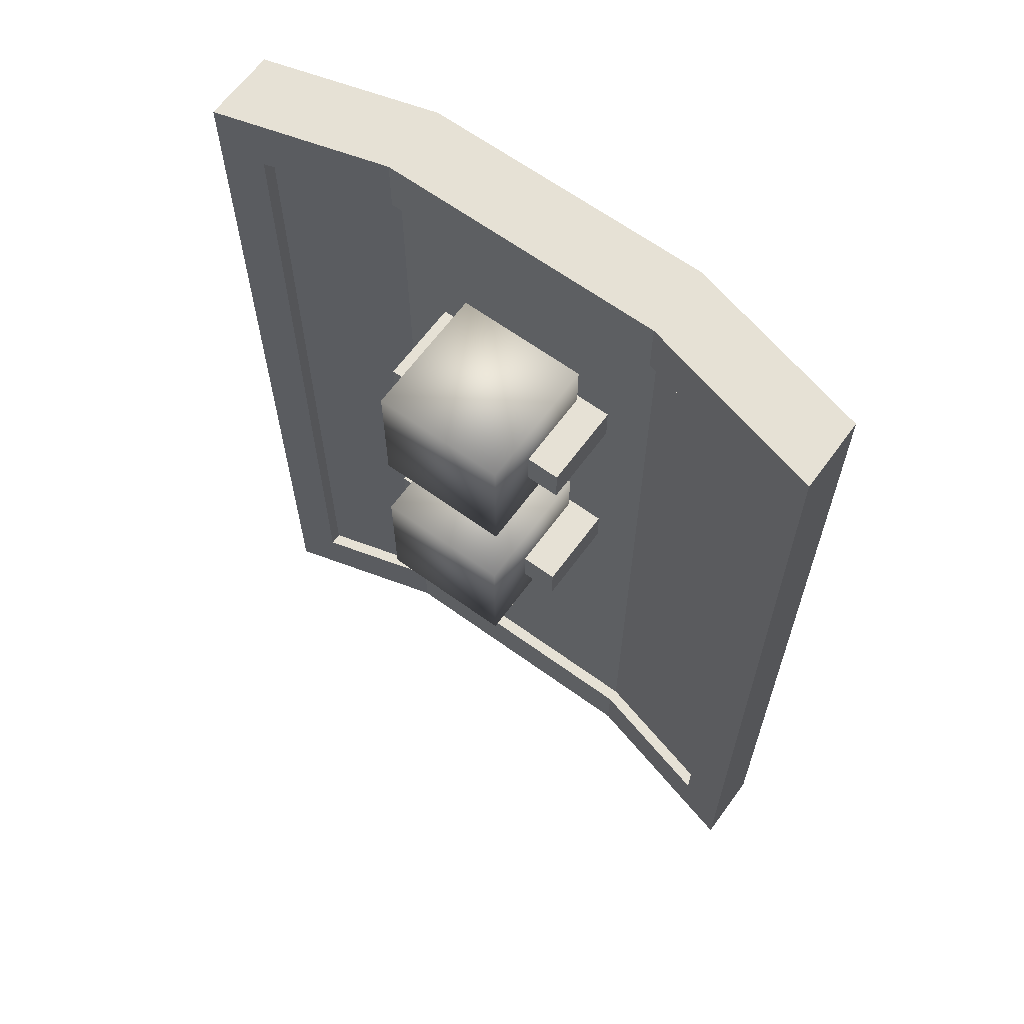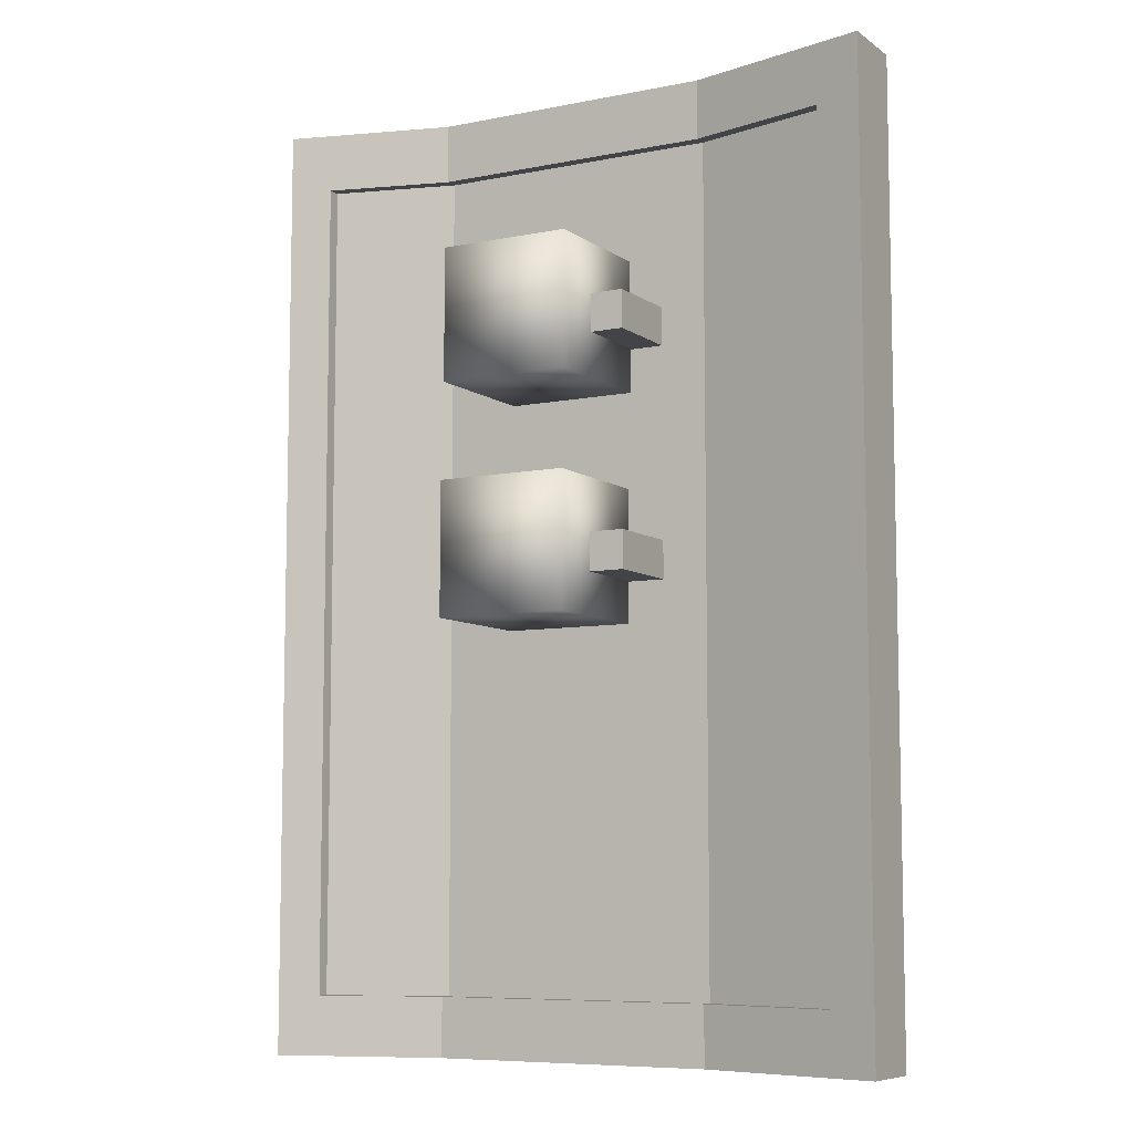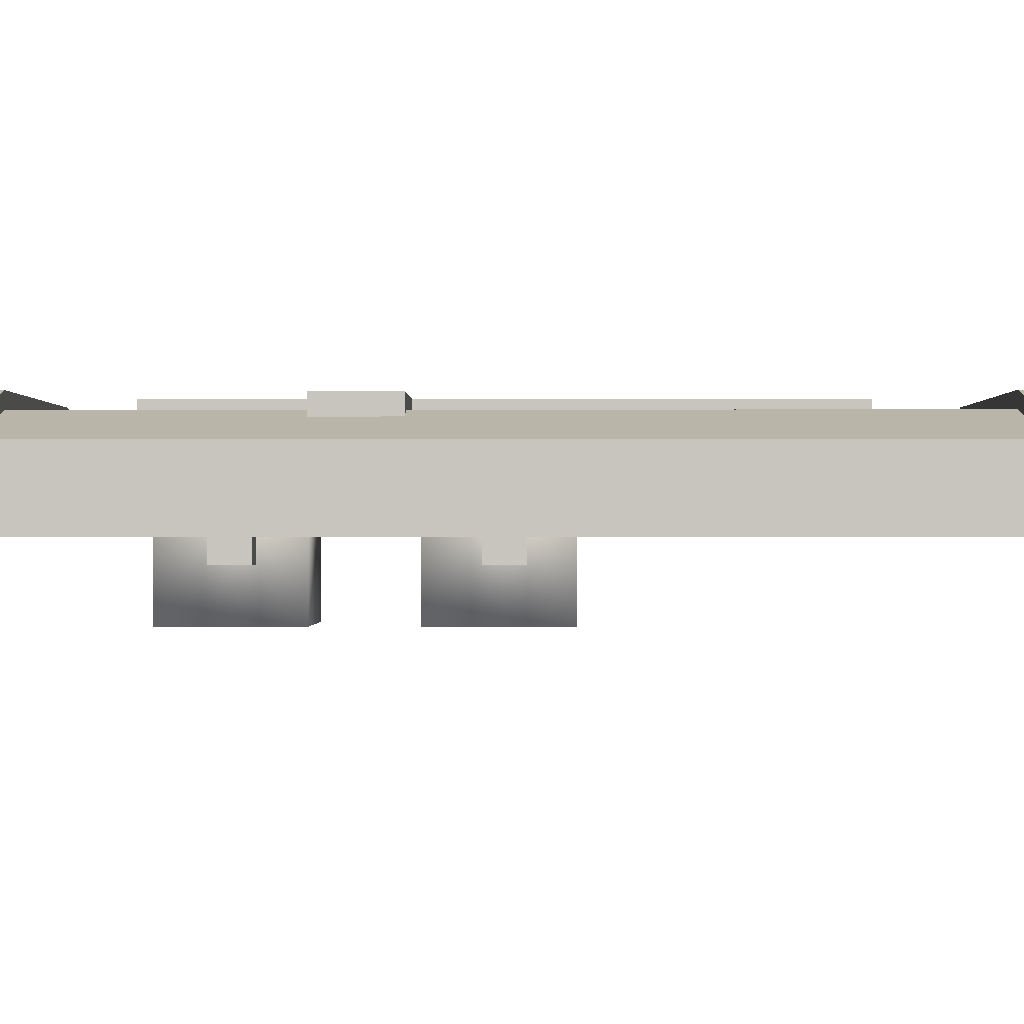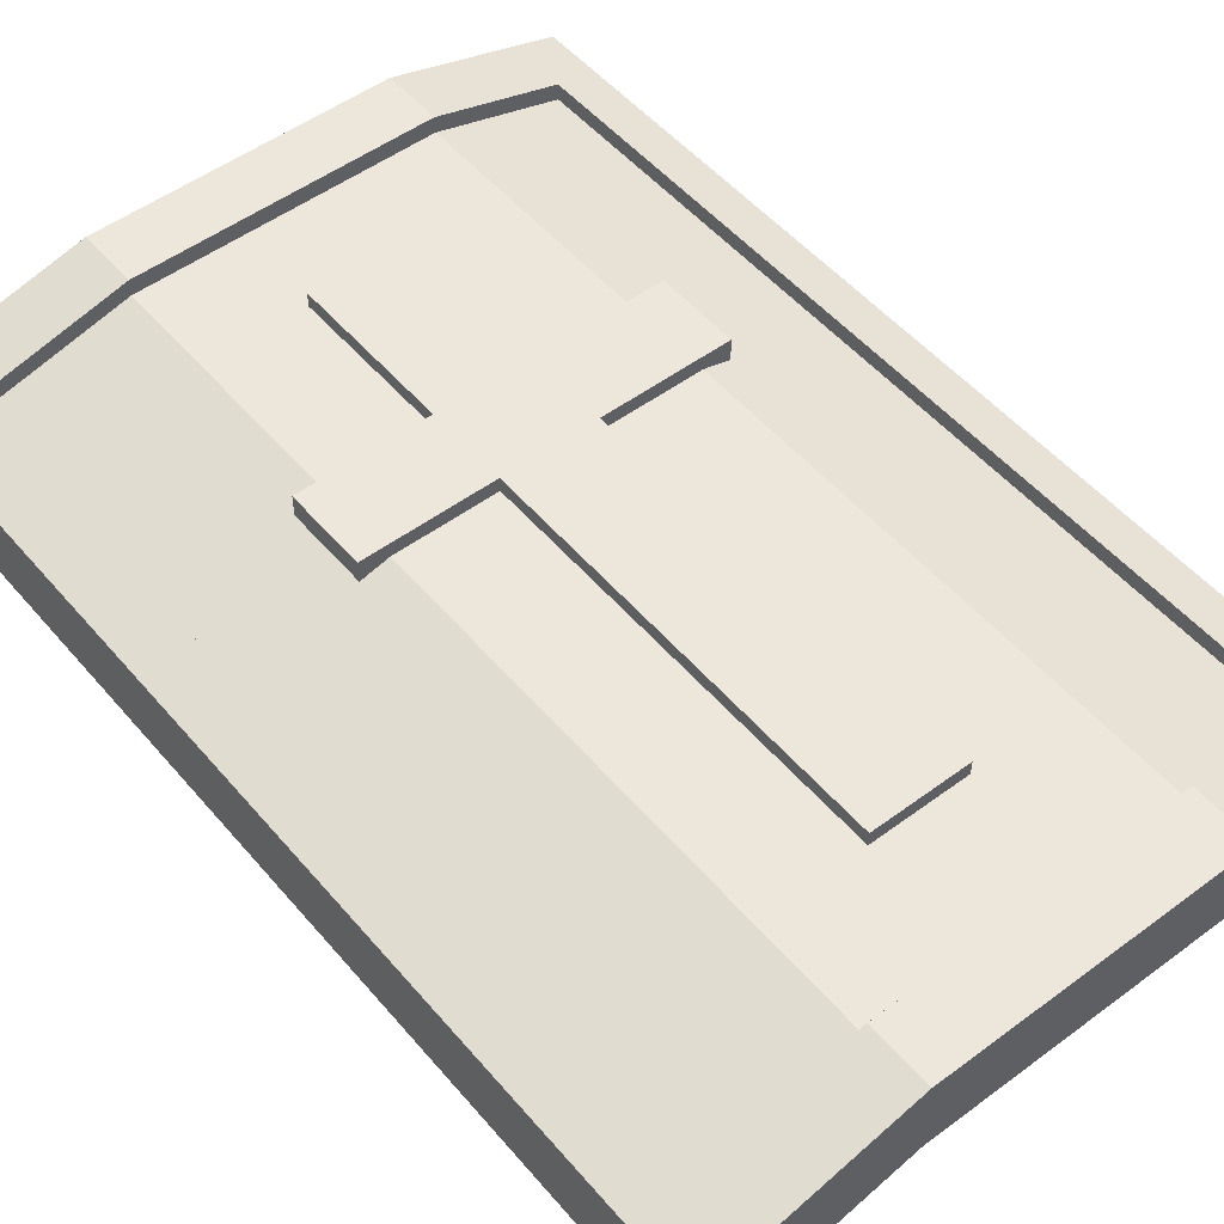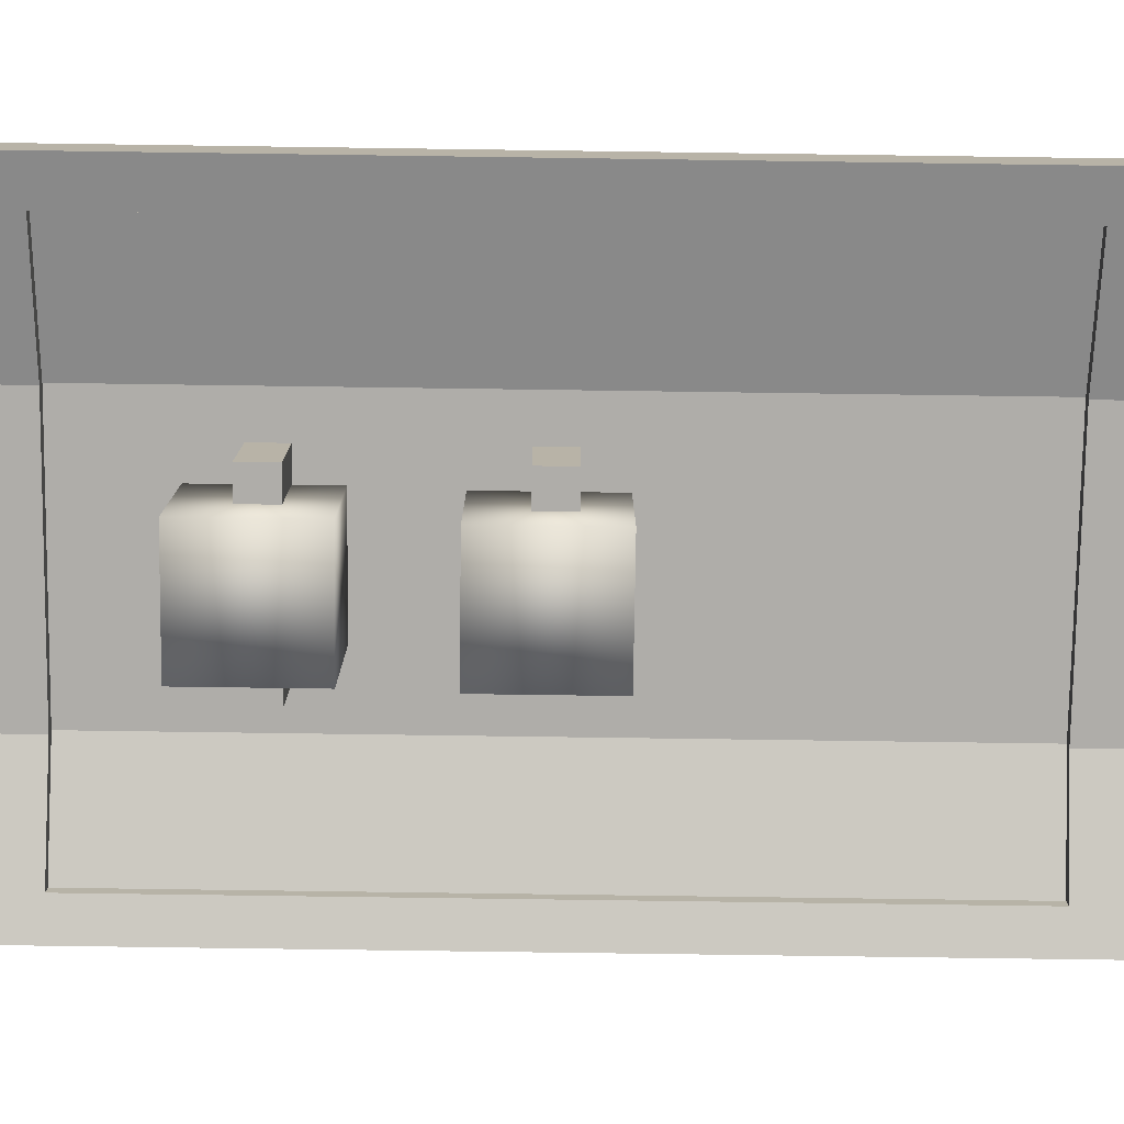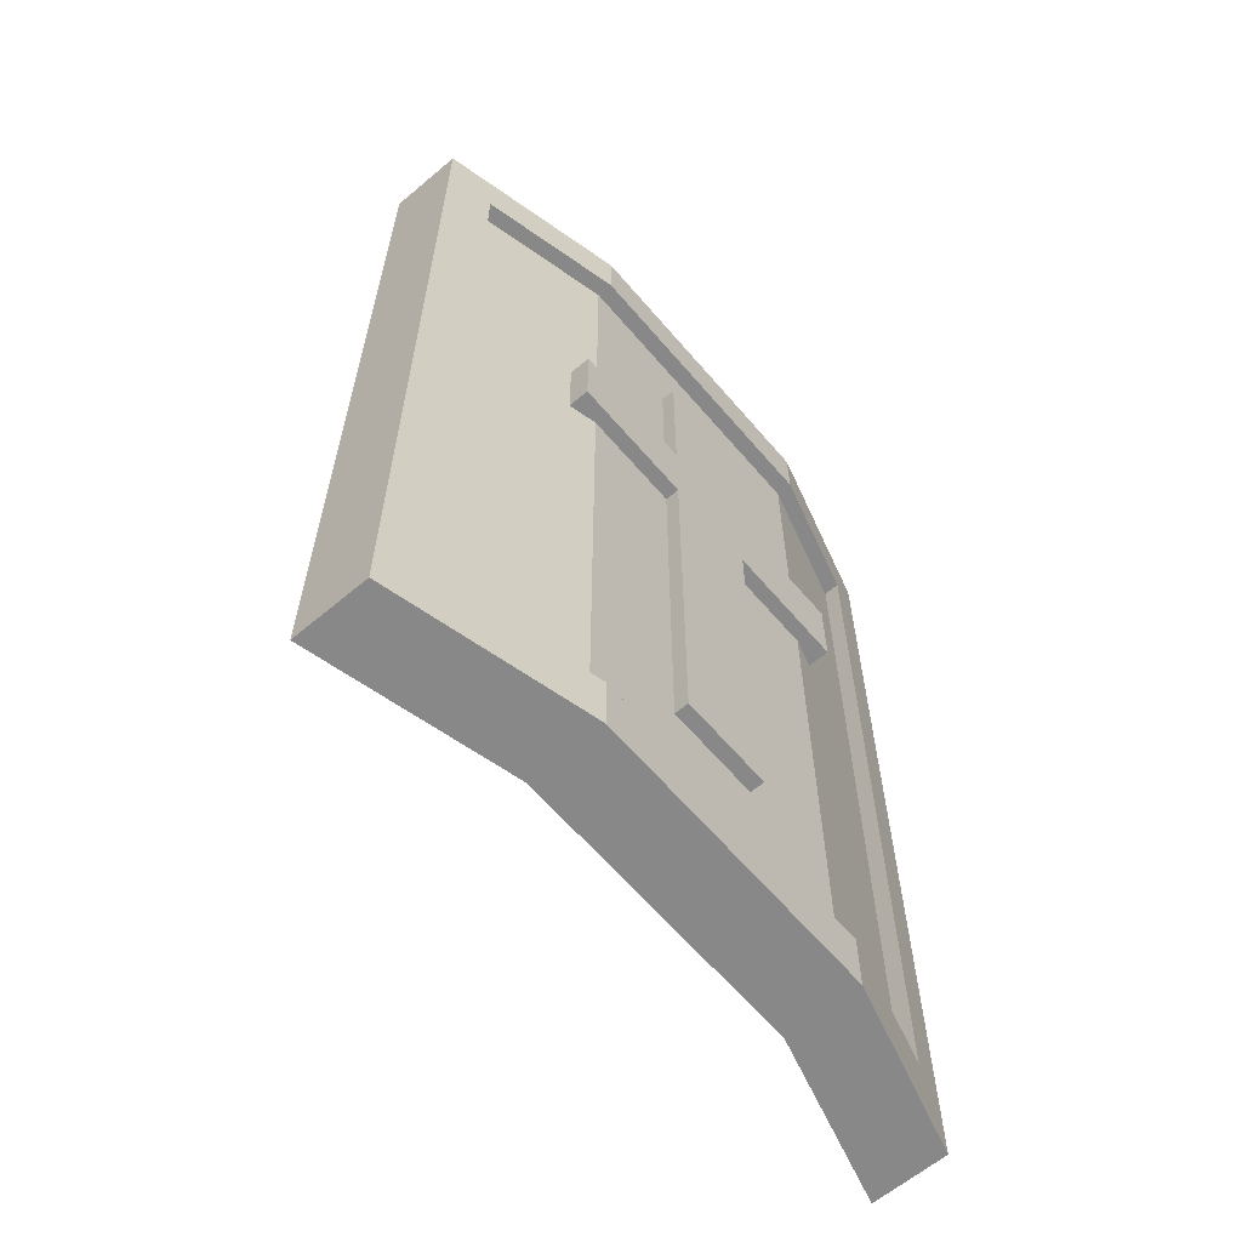
<metadata>
{"format":"obj","ext":"obj","renderer":"f3d","projection":"perspective","resolution":1024,"background":"white","views":[{"elev":64.2,"azim":-143.8,"up":"+Y"},{"elev":-7.8,"azim":-150.7,"up":"+Y"},{"elev":-0.6,"azim":-89.5,"up":"+Z"},{"elev":51.3,"azim":-38.9,"up":"+Z"},{"elev":-77.4,"azim":-90.8,"up":"+Z"},{"elev":-62.8,"azim":-49.6,"up":"+Y"}]}
</metadata>
<code>
o 立方体.002
v 0 0 -0.1
v 0.65 0 -0.1
v -0.65 0 -0.1
v 0 1.881 -0.1
v 0.65 1.881 0.1
v 0.65 1.881 -0.1
v -0.65 1.881 -0.1
v -0.65 1.881 0.1
v -1.289 1.881 -0.06167
v -1.289 0 -0.2617
v -1.289 1.881 -0.2617
v 1.209 0 -0.2568
v 1.209 1.881 -0.2568
v 1.209 1.881 -0.05678
v 0 -1.881 -0.1
v 0.65 -1.881 0.1
v 0.65 -1.881 -0.1
v -0.65 -1.881 -0.1
v -0.65 -1.881 0.1
v -1.289 -1.881 -0.2617
v -1.289 -1.881 -0.06167
v 1.209 -1.881 -0.05678
v 1.209 -1.881 -0.2568
v 1.395 -2.15 -0.0356
v -1.502 2.15 -0.04212
v -1.502 -2.15 -0.04212
v -0.65 -2.15 0.1734
v 0.65 2.15 0.1734
v 0.65 -2.15 0.1734
v 0.65 -1.881 0.1734
v -0.65 2.15 0.1734
v -0.65 -1.881 0.1734
v 1.395 2.15 -0.0356
v 0.65 1.881 0.1734
v -0.65 1.881 0.1734
v -1.289 1.881 0.01177
v -1.289 -1.881 0.01177
v 1.209 1.881 0.01666
v 1.209 -1.881 0.01666
v 1.395 2.15 -0.3664
v -1.502 -2.15 -0.3729
v 0.65 -2.15 -0.1574
v -0.65 2.15 -0.1574
v 0.65 2.15 -0.1574
v 0.65 -1.881 -0.1574
v -0.65 -2.15 -0.1574
v -0.65 -1.881 -0.1574
v -1.502 2.15 -0.3729
v 0.65 1.881 -0.1574
v -0.65 1.881 -0.1574
v 1.209 1.881 -0.3142
v -1.289 1.881 -0.3191
v -1.289 -1.881 -0.3191
v 1.395 -2.15 -0.3664
v 1.209 -1.881 -0.3142
v -0.2913 0.7821 -0.718
v -0.2913 1.382 -0.718
v 0.3087 1.382 -0.7183
v 0.3087 0.7821 -0.7183
v 0.309 1.382 -0.1183
v 0.309 0.7821 -0.1183
v -0.291 1.382 -0.118
v -0.291 0.7821 -0.118
v -0.2803 -0.2507 -0.721
v -0.2803 0.3493 -0.721
v 0.3197 0.3493 -0.7213
v 0.3197 -0.2507 -0.7213
v 0.32 0.3493 -0.1213
v 0.32 -0.2507 -0.1213
v -0.28 0.3493 -0.121
v -0.28 -0.2507 -0.121
v 0.4418 1.155 -0.4795
v 0.4418 0.9837 -0.4795
v 0.4418 1.155 -0.05475
v 0.4418 0.9837 -0.05475
v -0.4418 1.155 -0.4795
v -0.4418 0.9837 -0.4795
v -0.4418 1.155 -0.05475
v -0.4418 0.9837 -0.05475
v 0.4418 0.1108 -0.4795
v 0.4418 -0.06103 -0.4795
v 0.4418 0.1108 -0.05475
v 0.4418 -0.06103 -0.05475
v -0.4418 0.1108 -0.4795
v -0.4418 -0.06103 -0.4795
v -0.4418 0.1108 -0.05475
v -0.4418 -0.06103 -0.05475
v 0.2077 -1.399 0.06312
v 0.2077 1.458 0.06312
v 0.2077 -1.399 0.1631
v 0.2077 1.458 0.1631
v -0.2077 -1.399 0.06312
v -0.2077 1.458 0.06312
v -0.2077 -1.399 0.1631
v -0.2077 1.458 0.1631
v 0.2077 0.7441 0.06312
v 0.2077 0.7441 0.1631
v -0.2077 0.7441 0.1631
v -0.2077 0.7441 0.06312
v 0.2077 0.3869 0.1631
v -0.2077 0.3869 0.1631
v -0.2077 0.3869 0.06312
v 0.2077 0.3869 0.06312
v -0.7737 0.7441 0.1631
v -0.7737 0.7441 0.06312
v -0.7737 0.3869 0.1631
v -0.7737 0.3869 0.06312
v 0.7737 0.3869 0.06312
v 0.7737 0.7441 0.06312
v 0.7737 0.7441 0.1631
v 0.7737 0.3869 0.1631
f 4 50 49
f 42 24 29
f 26 46 27
f 27 42 29
f 25 41 26
f 4 2 1
f 7 1 3
f 11 3 10
f 23 45 17
f 15 45 47
f 49 13 6
f 5 19 16
f 6 12 2
f 31 34 28
f 2 15 1
f 1 18 3
f 3 20 10
f 11 50 7
f 54 33 24
f 12 17 2
f 32 29 30
f 8 36 9
f 45 46 47
f 44 31 28
f 36 25 26
f 39 24 33
f 25 43 48
f 19 37 32
f 22 38 14
f 36 21 9
f 5 38 34
f 32 16 30
f 20 47 53
f 51 40 54
f 41 48 53
f 55 23 12
f 52 11 10
f 16 39 22
f 5 22 14
f 21 8 9
f 33 44 28
f 5 35 8
f 44 50 43
f 73 74 72
f 75 78 74
f 79 76 78
f 77 72 76
f 78 72 74
f 75 77 79
f 81 82 80
f 83 86 82
f 87 84 86
f 85 80 84
f 86 80 82
f 83 85 87
f 89 97 96
f 95 99 98
f 94 88 90
f 91 93 95
f 103 90 88
f 104 107 106
f 99 104 98
f 101 107 102
f 96 102 99
f 109 111 108
f 97 109 96
f 103 111 100
f 97 101 100
f 101 92 94
f 49 6 4
f 4 7 50
f 42 54 24
f 26 41 46
f 27 46 42
f 25 48 41
f 4 6 2
f 7 4 1
f 11 7 3
f 23 55 45
f 47 18 15
f 15 17 45
f 49 51 13
f 5 8 19
f 6 13 12
f 31 35 34
f 2 17 15
f 1 15 18
f 3 18 20
f 11 52 50
f 54 40 33
f 12 23 17
f 32 27 29
f 8 35 36
f 45 42 46
f 44 43 31
f 36 35 31
f 26 27 37
f 27 32 37
f 36 31 25
f 26 37 36
f 39 30 29
f 33 28 38
f 28 34 38
f 39 29 24
f 33 38 39
f 25 31 43
f 19 21 37
f 22 39 38
f 36 37 21
f 5 14 38
f 32 19 16
f 20 18 47
f 51 49 44
f 54 42 55
f 42 45 55
f 51 44 40
f 54 55 51
f 48 43 52
f 43 50 52
f 47 46 53
f 46 41 53
f 48 52 53
f 12 13 51
f 51 55 12
f 10 20 53
f 53 52 10
f 16 30 39
f 5 16 22
f 21 19 8
f 33 40 44
f 5 34 35
f 44 49 50
f 73 75 74
f 75 79 78
f 79 77 76
f 77 73 72
f 78 76 72
f 75 73 77
f 81 83 82
f 83 87 86
f 87 85 84
f 85 81 80
f 86 84 80
f 83 81 85
f 89 91 97
f 95 93 99
f 94 92 88
f 91 89 93
f 103 100 90
f 104 105 107
f 99 105 104
f 101 106 107
f 96 109 108
f 103 88 92
f 96 108 103
f 93 89 96
f 107 105 99
f 99 93 96
f 96 103 102
f 103 92 102
f 102 107 99
f 109 110 111
f 97 110 109
f 103 108 111
f 97 91 95
f 98 104 106
f 97 95 98
f 111 110 97
f 94 90 100
f 100 111 97
f 97 98 101
f 98 106 101
f 101 94 100
f 101 102 92
f 57 59 56
f 58 61 59
f 61 62 63
f 62 56 63
f 61 56 59
f 60 57 62
f 65 67 64
f 66 69 67
f 69 70 71
f 70 64 71
f 69 64 67
f 68 65 70
f 57 58 59
f 58 60 61
f 61 60 62
f 62 57 56
f 61 63 56
f 60 58 57
f 65 66 67
f 66 68 69
f 69 68 70
f 70 65 64
f 69 71 64
f 68 66 65

</code>
